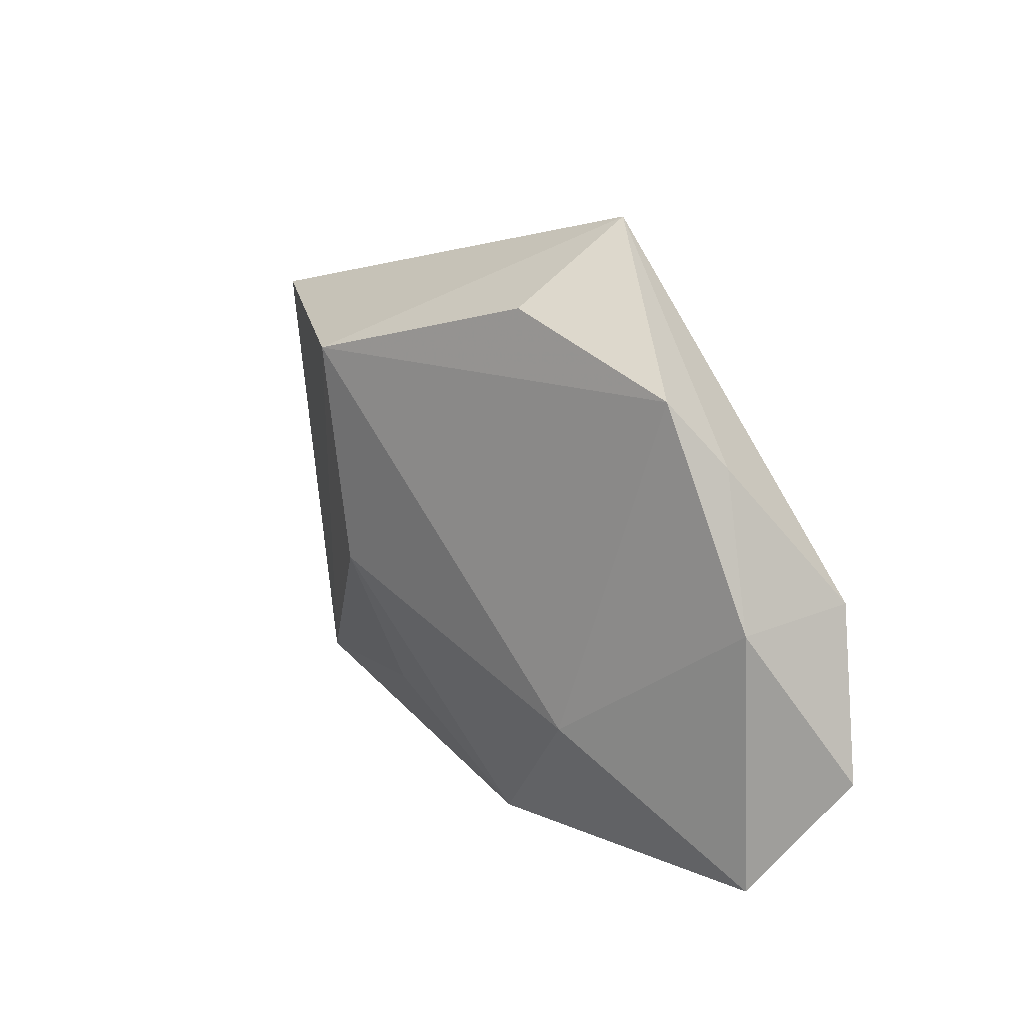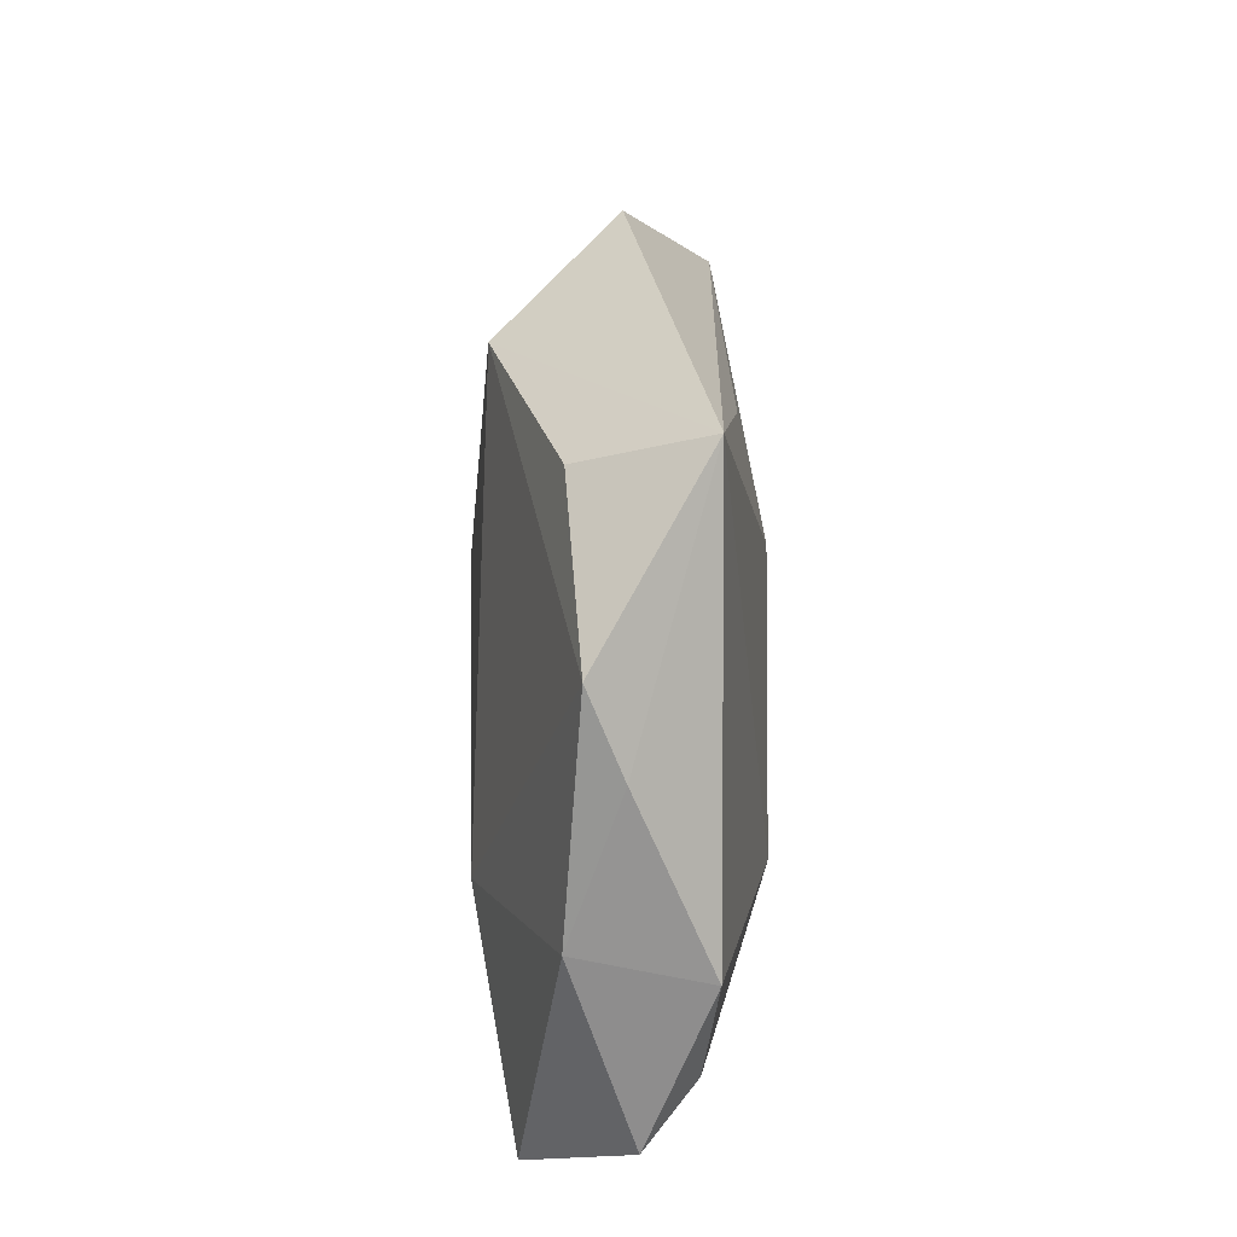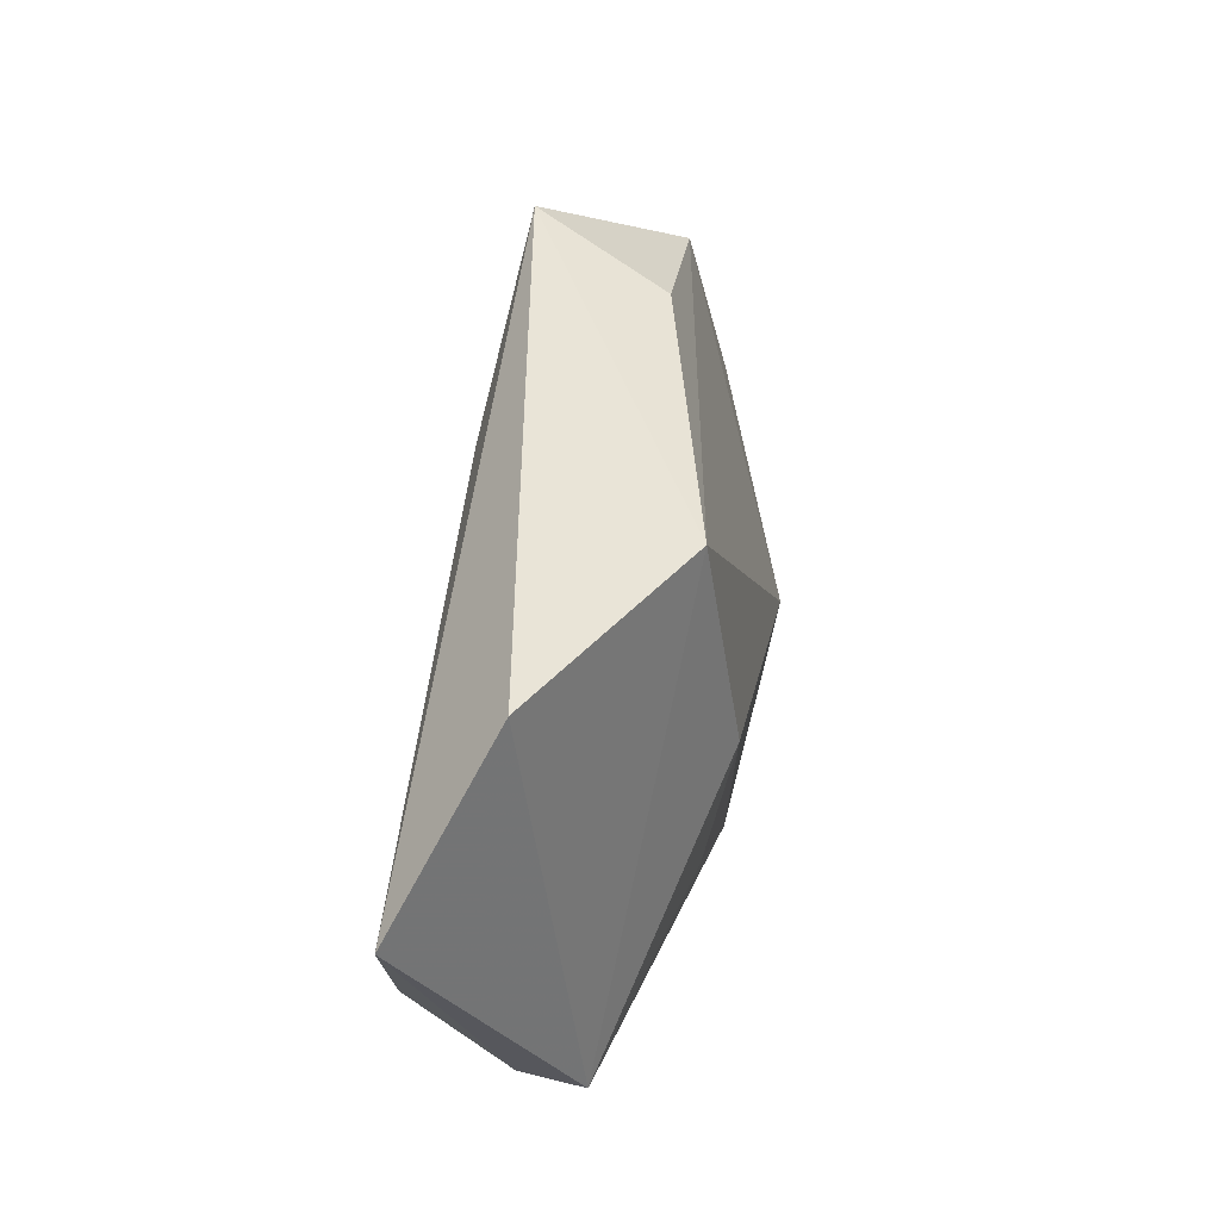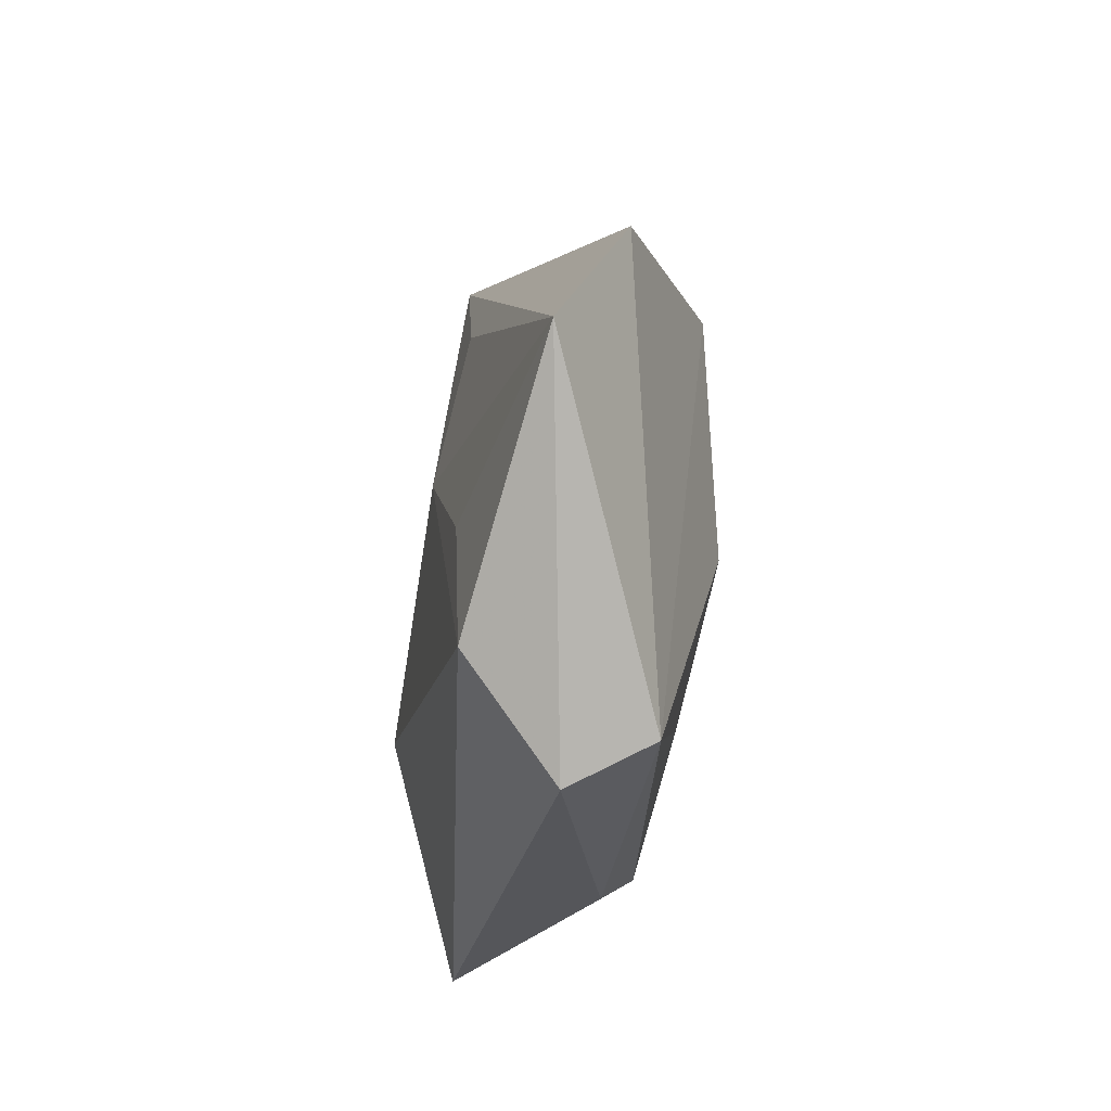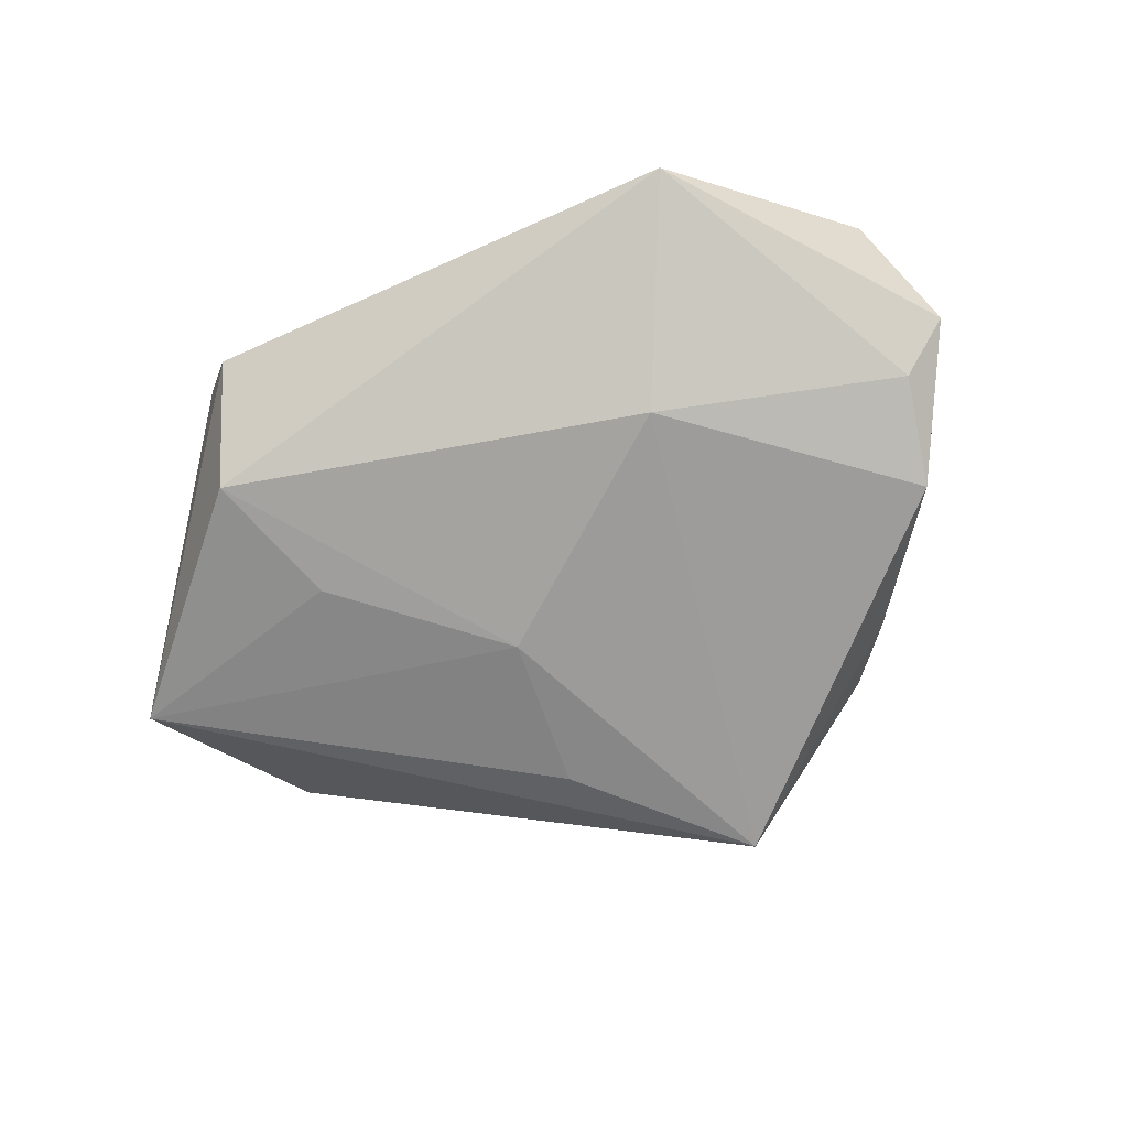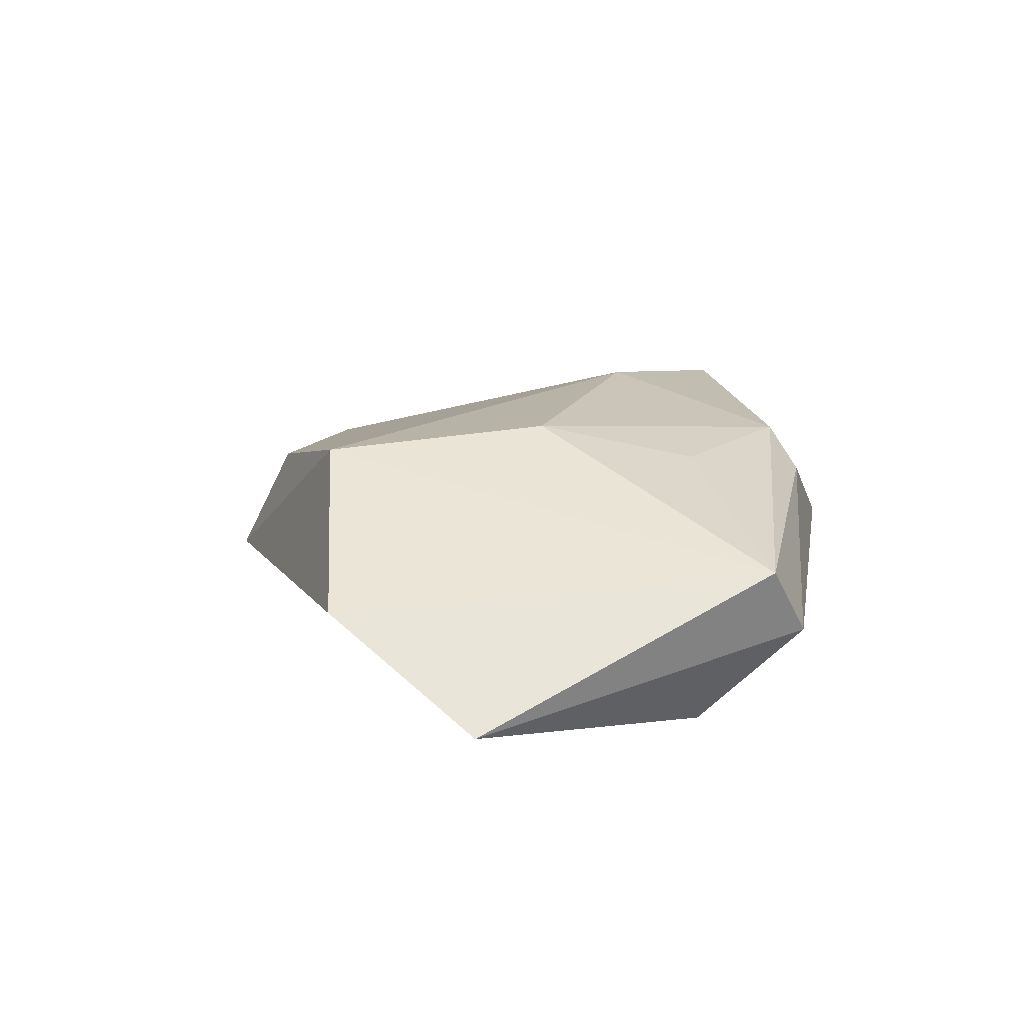
<metadata>
{"format":"obj","ext":"obj","renderer":"f3d","projection":"perspective","resolution":1024,"background":"white","views":[{"elev":35.1,"azim":49.6,"up":"+Y"},{"elev":55.2,"azim":92.6,"up":"+Y"},{"elev":31.6,"azim":-76.1,"up":"+Y"},{"elev":-28.9,"azim":-98.3,"up":"+Y"},{"elev":-74.8,"azim":24.0,"up":"+Z"},{"elev":19.6,"azim":-80.6,"up":"+Z"}]}
</metadata>
<code>
v 0.005694 0.04468 -0.008123
v 0.02713 -0.03387 -0.006201
v -0.0325 -0.03022 0.006532
v -0.02793 -0.03372 -0.002138
v 0.0499 -0.004824 -0.003105
v -0.05398 0.0008593 -0.006587
v 0.04072 0.01118 -0.009818
v 0.005136 -0.03153 0.007048
v -0.01101 0.02712 -0.009578
v 0.03028 0.02717 -0.001065
v -0.009563 -0.0185 0.01257
v 0.04361 -0.001289 -0.008379
v -0.02029 0.02511 0.0146
v -0.00933 0.008701 -0.01318
v -0.04332 0.01979 0.002619
v 0.01555 -0.0105 -0.01454
v -0.03242 -0.02188 -0.01239
v -0.02723 -0.006317 -0.0123
v -0.01357 -0.0002492 0.0169
v 0.03932 0.01294 0.004251
v 0.02482 0.03446 0.002975
v 0.009241 -0.02769 0.01126
v 0.004211 0.03764 0.005629
v 0.02165 -0.005707 0.01444
v 0.04608 -0.01625 0.008564
f 17 2 4
f 16 2 17
f 17 14 16
f 16 1 7
f 16 14 1
f 3 13 15
f 15 13 1
f 7 1 10
f 10 20 7
f 12 16 7
f 2 16 12
f 25 20 24
f 24 22 25
f 25 22 2
f 24 13 19
f 19 22 24
f 19 13 3
f 2 22 8
f 8 4 2
f 8 22 3
f 3 4 8
f 6 15 1
f 3 15 6
f 6 4 3
f 17 4 6
f 20 10 21
f 21 10 1
f 21 13 24
f 24 20 21
f 7 20 5
f 20 25 5
f 5 12 7
f 2 12 5
f 5 25 2
f 3 22 11
f 11 19 3
f 22 19 11
f 1 14 9
f 9 6 1
f 14 6 9
f 18 14 17
f 17 6 18
f 18 6 14
f 1 13 23
f 23 21 1
f 13 21 23

</code>
